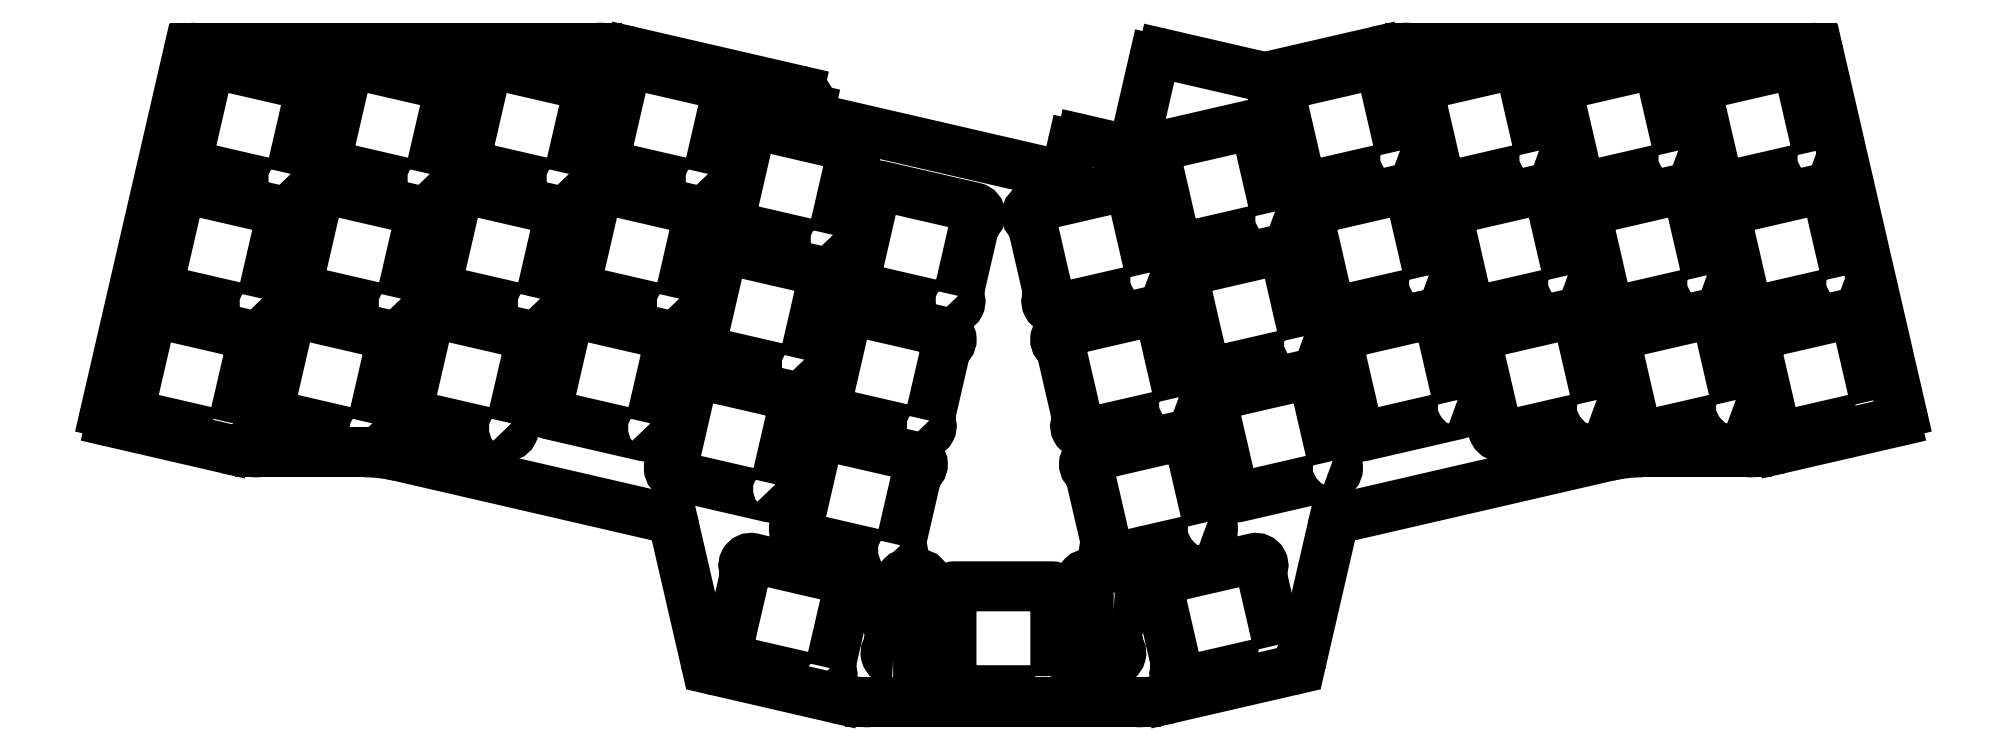
<metadata>
{"format":"dxf","ext":"dxf","renderer":"ezdxf+matplotlib","layout":"modelspace","background":"white","min_lineweight":24,"dpi":150}
</metadata>
<code>
0
SECTION
2
ENTITIES
0
LWPOLYLINE
8
0
90
8
70
1
43
0
10
36.48
20
-79.31
42
-0.7673
10
36.41
20
-81.24
10
23.94
20
-84.12
42
-0.7673
10
23.03
20
-82.41
10
20.77
20
-72.6
42
-0.7673
10
20.84
20
-70.67
10
33.31
20
-67.79
42
-0.7673
10
34.22
20
-69.5
0
LWPOLYLINE
8
0
90
8
70
1
43
0
10
6.9
20
-83.47
42
-0.7673
10
6.4
20
-85.34
10
-6.4
20
-85.34
42
-0.7673
10
-6.9
20
-83.47
10
-6.9
20
-73.4
42
-0.7673
10
-6.4
20
-71.54
10
6.4
20
-71.54
42
-0.7673
10
6.9
20
-73.4
0
LWPOLYLINE
8
0
90
8
70
1
43
0
10
-23.03
20
-82.41
42
-0.7673
10
-23.94
20
-84.12
10
-36.41
20
-81.24
42
-0.7673
10
-36.48
20
-79.31
10
-34.22
20
-69.5
42
-0.7673
10
-33.31
20
-67.79
10
-20.84
20
-70.67
42
-0.7673
10
-20.77
20
-72.6
0
LWPOLYLINE
8
0
90
8
70
1
43
0
10
27.12
20
-62.98
42
-0.7673
10
27.05
20
-64.91
10
14.58
20
-67.79
42
-0.7673
10
13.67
20
-66.09
10
11.41
20
-56.28
42
-0.7673
10
11.48
20
-54.35
10
23.95
20
-51.47
42
-0.7673
10
24.86
20
-53.17
0
LWPOLYLINE
8
0
90
8
70
1
43
0
10
43.72
20
-54.89
42
-0.7673
10
43.66
20
-56.82
10
31.19
20
-59.7
42
-0.7673
10
30.28
20
-57.99
10
28.01
20
-48.18
42
-0.7673
10
28.08
20
-46.25
10
40.55
20
-43.37
42
-0.7673
10
41.46
20
-45.08
0
LWPOLYLINE
8
0
90
8
70
1
43
0
10
23.3
20
-46.42
42
-0.7673
10
23.23
20
-48.35
10
10.76
20
-51.23
42
-0.7673
10
9.85
20
-49.52
10
7.586
20
-39.71
42
-0.7673
10
7.653
20
-37.78
10
20.13
20
-34.9
42
-0.7673
10
21.03
20
-36.61
0
LWPOLYLINE
8
0
90
8
70
1
43
0
10
39.9
20
-38.32
42
-0.7673
10
39.83
20
-40.25
10
27.36
20
-43.13
42
-0.7673
10
26.45
20
-41.43
10
24.19
20
-31.62
42
-0.7673
10
24.26
20
-29.69
10
36.73
20
-26.81
42
-0.7673
10
37.64
20
-28.51
0
LWPOLYLINE
8
0
90
8
70
1
43
0
10
115.7
20
-46.79
42
-0.7673
10
115.7
20
-48.72
10
103.2
20
-51.6
42
-0.7673
10
102.3
20
-49.89
10
100
20
-40.08
42
-0.7673
10
100.1
20
-38.15
10
112.6
20
-35.27
42
-0.7673
10
113.5
20
-36.98
0
LWPOLYLINE
8
0
90
8
70
1
43
0
10
97.27
20
-46.79
42
-0.7673
10
97.21
20
-48.72
10
84.73
20
-51.6
42
-0.7673
10
83.83
20
-49.89
10
81.56
20
-40.08
42
-0.7673
10
81.63
20
-38.15
10
94.1
20
-35.27
42
-0.7673
10
95.01
20
-36.98
0
LWPOLYLINE
8
0
90
8
70
1
43
0
10
78.8
20
-46.79
42
-0.7673
10
78.73
20
-48.72
10
66.26
20
-51.6
42
-0.7673
10
65.35
20
-49.89
10
63.09
20
-40.08
42
-0.7673
10
63.16
20
-38.15
10
75.63
20
-35.27
42
-0.7673
10
76.54
20
-36.98
0
LWPOLYLINE
8
0
90
8
70
1
43
0
10
111.9
20
-30.22
42
-0.7673
10
111.9
20
-32.15
10
99.38
20
-35.03
42
-0.7673
10
98.48
20
-33.33
10
96.21
20
-23.52
42
-0.7673
10
96.28
20
-21.59
10
108.8
20
-18.71
42
-0.7673
10
109.7
20
-20.41
0
LWPOLYLINE
8
0
90
8
70
1
43
0
10
93.45
20
-30.22
42
-0.7673
10
93.38
20
-32.15
10
80.91
20
-35.03
42
-0.7673
10
80
20
-33.33
10
77.74
20
-23.52
42
-0.7673
10
77.81
20
-21.59
10
90.28
20
-18.71
42
-0.7673
10
91.18
20
-20.41
0
LWPOLYLINE
8
0
90
8
70
1
43
0
10
74.98
20
-30.22
42
-0.7673
10
74.91
20
-32.15
10
62.44
20
-35.03
42
-0.7673
10
61.53
20
-33.33
10
59.27
20
-23.52
42
-0.7673
10
59.33
20
-21.59
10
71.8
20
-18.71
42
-0.7673
10
72.71
20
-20.41
0
LWPOLYLINE
8
0
90
8
70
1
43
0
10
60.33
20
-46.79
42
-0.7673
10
60.26
20
-48.72
10
47.79
20
-51.6
42
-0.7673
10
46.88
20
-49.89
10
44.62
20
-40.08
42
-0.7673
10
44.68
20
-38.15
10
57.16
20
-35.27
42
-0.7673
10
58.06
20
-36.98
0
LWPOLYLINE
8
0
90
8
70
1
43
0
10
56.5
20
-30.22
42
-0.7673
10
56.44
20
-32.15
10
43.96
20
-35.03
42
-0.7673
10
43.06
20
-33.33
10
40.79
20
-23.52
42
-0.7673
10
40.86
20
-21.59
10
53.33
20
-18.71
42
-0.7673
10
54.24
20
-20.41
0
LWPOLYLINE
8
0
90
8
70
1
43
0
10
19.47
20
-29.86
42
-0.7673
10
19.41
20
-31.79
10
6.933
20
-34.67
42
-0.7673
10
6.026
20
-32.96
10
3.762
20
-23.15
42
-0.7673
10
3.829
20
-21.22
10
16.3
20
-18.34
42
-0.7673
10
17.21
20
-20.05
0
LWPOLYLINE
8
0
90
8
70
1
43
0
10
36.08
20
-21.76
42
-0.7673
10
36.01
20
-23.69
10
23.54
20
-26.57
42
-0.7673
10
22.63
20
-24.86
10
20.36
20
-15.05
42
-0.7673
10
20.43
20
-13.12
10
32.9
20
-10.24
42
-0.7673
10
33.81
20
-11.95
0
LWPOLYLINE
8
0
90
8
70
1
43
0
10
108.1
20
-13.66
42
-0.7673
10
108
20
-15.59
10
95.56
20
-18.47
42
-0.7673
10
94.65
20
-16.76
10
92.39
20
-6.954
42
-0.7673
10
92.45
20
-5.023
10
104.9
20
-2.144
42
-0.7673
10
105.8
20
-3.85
0
LWPOLYLINE
8
0
90
8
70
1
43
0
10
89.63
20
-13.66
42
-0.7673
10
89.56
20
-15.59
10
77.09
20
-18.47
42
-0.7673
10
76.18
20
-16.76
10
73.91
20
-6.954
42
-0.7673
10
73.98
20
-5.023
10
86.45
20
-2.144
42
-0.7673
10
87.36
20
-3.85
0
LWPOLYLINE
8
0
90
8
70
1
43
0
10
71.15
20
-13.66
42
-0.7673
10
71.09
20
-15.59
10
58.61
20
-18.47
42
-0.7673
10
57.71
20
-16.76
10
55.44
20
-6.954
42
-0.7673
10
55.51
20
-5.023
10
67.98
20
-2.144
42
-0.7673
10
68.89
20
-3.85
0
LWPOLYLINE
8
0
90
8
70
1
43
0
10
52.68
20
-13.66
42
-0.7673
10
52.61
20
-15.59
10
40.14
20
-18.47
42
-0.7673
10
39.23
20
-16.76
10
36.97
20
-6.954
42
-0.7673
10
37.04
20
-5.023
10
49.51
20
-2.144
42
-0.7673
10
50.41
20
-3.85
0
LWPOLYLINE
8
0
90
8
70
1
43
0
10
-13.67
20
-66.09
42
-0.7673
10
-14.58
20
-67.79
10
-27.05
20
-64.91
42
-0.7673
10
-27.12
20
-62.98
10
-24.86
20
-53.17
42
-0.7673
10
-23.95
20
-51.47
10
-11.48
20
-54.35
42
-0.7673
10
-11.41
20
-56.28
0
LWPOLYLINE
8
0
90
8
70
1
43
0
10
-30.28
20
-57.99
42
-0.7673
10
-31.19
20
-59.7
10
-43.66
20
-56.82
42
-0.7673
10
-43.72
20
-54.89
10
-41.46
20
-45.08
42
-0.7673
10
-40.55
20
-43.37
10
-28.08
20
-46.25
42
-0.7673
10
-28.01
20
-48.18
0
LWPOLYLINE
8
0
90
8
70
1
43
0
10
-9.85
20
-49.52
42
-0.7673
10
-10.76
20
-51.23
10
-23.23
20
-48.35
42
-0.7673
10
-23.3
20
-46.42
10
-21.03
20
-36.61
42
-0.7673
10
-20.13
20
-34.9
10
-7.653
20
-37.78
42
-0.7673
10
-7.586
20
-39.71
0
LWPOLYLINE
8
0
90
8
70
1
43
0
10
-26.45
20
-41.43
42
-0.7673
10
-27.36
20
-43.13
10
-39.83
20
-40.25
42
-0.7673
10
-39.9
20
-38.32
10
-37.64
20
-28.51
42
-0.7673
10
-36.73
20
-26.81
10
-24.26
20
-29.69
42
-0.7673
10
-24.19
20
-31.62
0
LWPOLYLINE
8
0
90
8
70
1
43
0
10
-102.3
20
-49.89
42
-0.7673
10
-103.2
20
-51.6
10
-115.7
20
-48.72
42
-0.7673
10
-115.7
20
-46.79
10
-113.5
20
-36.98
42
-0.7673
10
-112.6
20
-35.27
10
-100.1
20
-38.15
42
-0.7673
10
-100
20
-40.08
0
LWPOLYLINE
8
0
90
8
70
1
43
0
10
-83.83
20
-49.89
42
-0.7673
10
-84.73
20
-51.6
10
-97.21
20
-48.72
42
-0.7673
10
-97.27
20
-46.79
10
-95.01
20
-36.98
42
-0.7673
10
-94.1
20
-35.27
10
-81.63
20
-38.15
42
-0.7673
10
-81.56
20
-40.08
0
LWPOLYLINE
8
0
90
8
70
1
43
0
10
-65.35
20
-49.89
42
-0.7673
10
-66.26
20
-51.6
10
-78.73
20
-48.72
42
-0.7673
10
-78.8
20
-46.79
10
-76.54
20
-36.98
42
-0.7673
10
-75.63
20
-35.27
10
-63.16
20
-38.15
42
-0.7673
10
-63.09
20
-40.08
0
LWPOLYLINE
8
0
90
8
70
1
43
0
10
-98.48
20
-33.33
42
-0.7673
10
-99.38
20
-35.03
10
-111.9
20
-32.15
42
-0.7673
10
-111.9
20
-30.22
10
-109.7
20
-20.41
42
-0.7673
10
-108.8
20
-18.71
10
-96.28
20
-21.59
42
-0.7673
10
-96.21
20
-23.52
0
LWPOLYLINE
8
0
90
8
70
1
43
0
10
-80
20
-33.33
42
-0.7673
10
-80.91
20
-35.03
10
-93.38
20
-32.15
42
-0.7673
10
-93.45
20
-30.22
10
-91.18
20
-20.41
42
-0.7673
10
-90.28
20
-18.71
10
-77.81
20
-21.59
42
-0.7673
10
-77.74
20
-23.52
0
LWPOLYLINE
8
0
90
8
70
1
43
0
10
-61.53
20
-33.33
42
-0.7673
10
-62.44
20
-35.03
10
-74.91
20
-32.15
42
-0.7673
10
-74.98
20
-30.22
10
-72.71
20
-20.41
42
-0.7673
10
-71.8
20
-18.71
10
-59.33
20
-21.59
42
-0.7673
10
-59.27
20
-23.52
0
LWPOLYLINE
8
0
90
8
70
1
43
0
10
-46.88
20
-49.89
42
-0.7673
10
-47.79
20
-51.6
10
-60.26
20
-48.72
42
-0.7673
10
-60.33
20
-46.79
10
-58.06
20
-36.98
42
-0.7673
10
-57.16
20
-35.27
10
-44.68
20
-38.15
42
-0.7673
10
-44.62
20
-40.08
0
LWPOLYLINE
8
0
90
8
70
1
43
0
10
-43.06
20
-33.33
42
-0.7673
10
-43.96
20
-35.03
10
-56.44
20
-32.15
42
-0.7673
10
-56.5
20
-30.22
10
-54.24
20
-20.41
42
-0.7673
10
-53.33
20
-18.71
10
-40.86
20
-21.59
42
-0.7673
10
-40.79
20
-23.52
0
LWPOLYLINE
8
0
90
8
70
1
43
0
10
-6.026
20
-32.96
42
-0.7673
10
-6.933
20
-34.67
10
-19.41
20
-31.79
42
-0.7673
10
-19.47
20
-29.86
10
-17.21
20
-20.05
42
-0.7673
10
-16.3
20
-18.34
10
-3.829
20
-21.22
42
-0.7673
10
-3.762
20
-23.15
0
LWPOLYLINE
8
0
90
8
70
1
43
0
10
-22.63
20
-24.86
42
-0.7673
10
-23.54
20
-26.57
10
-36.01
20
-23.69
42
-0.7673
10
-36.08
20
-21.76
10
-33.81
20
-11.95
42
-0.7673
10
-32.9
20
-10.24
10
-20.43
20
-13.12
42
-0.7673
10
-20.36
20
-15.05
0
LWPOLYLINE
8
0
90
8
70
1
43
0
10
-94.65
20
-16.76
42
-0.7673
10
-95.56
20
-18.47
10
-108
20
-15.59
42
-0.7673
10
-108.1
20
-13.66
10
-105.8
20
-3.85
42
-0.7673
10
-104.9
20
-2.144
10
-92.45
20
-5.023
42
-0.7673
10
-92.39
20
-6.954
0
LWPOLYLINE
8
0
90
8
70
1
43
0
10
-76.18
20
-16.76
42
-0.7673
10
-77.09
20
-18.47
10
-89.56
20
-15.59
42
-0.7673
10
-89.63
20
-13.66
10
-87.36
20
-3.85
42
-0.7673
10
-86.45
20
-2.144
10
-73.98
20
-5.023
42
-0.7673
10
-73.91
20
-6.954
0
LWPOLYLINE
8
0
90
8
70
1
43
0
10
-57.71
20
-16.76
42
-0.7673
10
-58.61
20
-18.47
10
-71.09
20
-15.59
42
-0.7673
10
-71.15
20
-13.66
10
-68.89
20
-3.85
42
-0.7673
10
-67.98
20
-2.144
10
-55.51
20
-5.023
42
-0.7673
10
-55.44
20
-6.954
0
LWPOLYLINE
8
0
90
8
70
1
43
0
10
-39.23
20
-16.76
42
-0.7673
10
-40.14
20
-18.47
10
-52.61
20
-15.59
42
-0.7673
10
-52.68
20
-13.66
10
-50.41
20
-3.85
42
-0.7673
10
-49.51
20
-2.144
10
-37.04
20
-5.023
42
-0.7673
10
-36.97
20
-6.954
0
ARC
8
0
10
53.96
20
-20
30
0
40
20
210
0
220
0
230
1
50
90
51
103
0
LINE
8
0
10
49.46
20
-0.5126
30
0
11
35.18
21
-3.81
31
0
0
ARC
8
0
10
34.73
20
-1.861
30
0
40
2
210
0
220
0
230
1
50
257
51
283
0
LINE
8
0
10
34.28
20
-3.81
30
0
11
21.19
21
-0.7877
31
0
0
LINE
8
0
10
9.156
20
-12.89
30
0
11
8.419
21
-16.09
31
0
0
ARC
8
0
10
7.444
20
-15.86
30
0
40
1
210
0
220
0
230
1
50
257
51
347
0
LINE
8
0
10
7.219
20
-16.84
30
0
11
-24.95
21
-9.409
31
0
0
ARC
8
0
10
-24.73
20
-8.435
30
0
40
1
210
0
220
0
230
1
50
167
51
257
0
LINE
8
0
10
-25.7
20
-8.21
30
0
11
-25.67
21
-8.058
31
0
0
ARC
8
0
10
-27.62
20
-7.608
30
0
40
2
210
0
220
0
230
1
50
-13
51
77
0
LINE
8
0
10
-27.17
20
-5.659
30
0
11
-49.46
21
-0.5126
31
0
0
ARC
8
0
10
-53.96
20
-20
30
0
40
20
210
0
220
-0
230
1
50
77
51
90
0
LINE
8
0
10
-53.96
20
-1.193e-14
30
0
11
-107.3
21
-5.669e-15
31
0
0
ARC
8
0
10
-107.3
20
-1
30
0
40
1
210
0
220
-0
230
1
50
90
51
167
0
LINE
8
0
10
-108.3
20
-0.775
30
0
11
-119.3
21
-48.49
31
0
0
ARC
8
0
10
-118.3
20
-48.72
30
0
40
1
210
0
220
0
230
1
50
167
51
257
0
LINE
8
0
10
-118.6
20
-49.69
30
0
11
-103.3
21
-53.23
31
0
0
ARC
8
0
10
-98.76
20
-33.74
30
0
40
20
210
0
220
0
230
1
50
257
51
270
0
LINE
8
0
10
-98.76
20
-53.74
30
0
11
-84.84
21
-53.74
31
0
0
ARC
8
0
10
-84.84
20
-73.74
30
0
40
20
210
0
220
-0
230
1
50
77
51
90
0
LINE
8
0
10
-80.34
20
-54.25
30
0
11
-45.15
21
-62.38
31
0
0
ARC
8
0
10
-45.6
20
-64.33
30
0
40
2
210
0
220
-0
230
1
50
13
51
77
0
LINE
8
0
10
-43.65
20
-63.88
30
0
11
-39.64
21
-81.24
31
0
0
ARC
8
0
10
-37.7
20
-80.79
30
0
40
2
210
0
220
0
230
1
50
193
51
257
0
LINE
8
0
10
-38.15
20
-82.73
30
0
11
-22.16
21
-86.43
31
0
0
ARC
8
0
10
-17.66
20
-66.94
30
0
40
20
210
0
220
0
230
1
50
257
51
270
0
LINE
8
0
10
-17.66
20
-86.94
30
0
11
17.66
21
-86.94
31
0
0
ARC
8
0
10
17.66
20
-66.94
30
0
40
20
210
0
220
0
230
1
50
270
51
283
0
LINE
8
0
10
22.16
20
-86.43
30
0
11
38.15
21
-82.73
31
0
0
ARC
8
0
10
37.7
20
-80.79
30
0
40
2
210
0
220
0
230
1
50
283
51
347
0
LINE
8
0
10
39.64
20
-81.24
30
0
11
43.65
21
-63.88
31
0
0
ARC
8
0
10
45.6
20
-64.33
30
0
40
2
210
0
220
0
230
1
50
103
51
167
0
LINE
8
0
10
45.15
20
-62.38
30
0
11
80.34
21
-54.25
31
0
0
ARC
8
0
10
84.84
20
-73.74
30
0
40
20
210
0
220
-0
230
1
50
90
51
103
0
LINE
8
0
10
84.84
20
-53.74
30
0
11
98.76
21
-53.74
31
0
0
ARC
8
0
10
98.76
20
-33.74
30
0
40
20
210
0
220
0
230
1
50
270
51
283
0
LINE
8
0
10
103.3
20
-53.23
30
0
11
118.6
21
-49.69
31
0
0
ARC
8
0
10
118.3
20
-48.72
30
0
40
1
210
0
220
0
230
1
50
-77
51
13
0
LINE
8
0
10
119.3
20
-48.49
30
0
11
108.3
21
-0.775
31
0
0
ARC
8
0
10
107.3
20
-1
30
0
40
1
210
0
220
-0
230
1
50
13
51
90
0
LINE
8
0
10
107.3
20
-7.91e-15
30
0
11
53.96
21
1.155e-13
31
0
0
LINE
8
0
10
19.99
20
-1.537
30
0
11
17.4
21
-12.74
31
0
0
LINE
8
0
10
16.2
20
-13.49
30
0
11
10.36
21
-12.14
31
0
0
ARC
8
0
10
20.96
20
-1.762
30
0
40
1
210
0
220
-0
230
1
50
77
51
167
0
ARC
8
0
10
16.43
20
-12.52
30
0
40
1
210
0
220
0
230
1
50
257
51
347
0
ARC
8
0
10
10.13
20
-13.12
30
0
40
1
210
0
220
-0
230
1
50
77
51
167
0
LWPOLYLINE
8
0
90
14
70
1
43
0
10
-14.65
20
-81.39
10
-9.35
20
-81.39
42
0.7673
10
-8.85
20
-79.52
10
-8.85
20
-76.55
42
0.7673
10
-9.35
20
-74.69
10
-10.25
20
-74.69
10
-10.25
20
-70.89
42
0.4142
10
-11.25
20
-69.89
10
-12.75
20
-69.89
42
0.4142
10
-13.75
20
-70.89
10
-13.75
20
-74.69
10
-14.65
20
-74.69
42
0.7673
10
-15.15
20
-76.55
10
-15.15
20
-79.52
42
0.7673
0
LWPOLYLINE
8
0
90
14
70
1
43
0
10
14.65
20
-74.69
10
13.75
20
-74.69
10
13.75
20
-70.89
42
0.4142
10
12.75
20
-69.89
10
11.25
20
-69.89
42
0.4142
10
10.25
20
-70.89
10
10.25
20
-74.69
10
9.35
20
-74.69
42
0.7673
10
8.85
20
-76.55
10
8.85
20
-79.52
42
0.7673
10
9.35
20
-81.39
10
14.65
20
-81.39
42
0.7673
10
15.15
20
-79.52
10
15.15
20
-76.55
42
0.7673
0
ENDSEC
0
EOF

</code>
